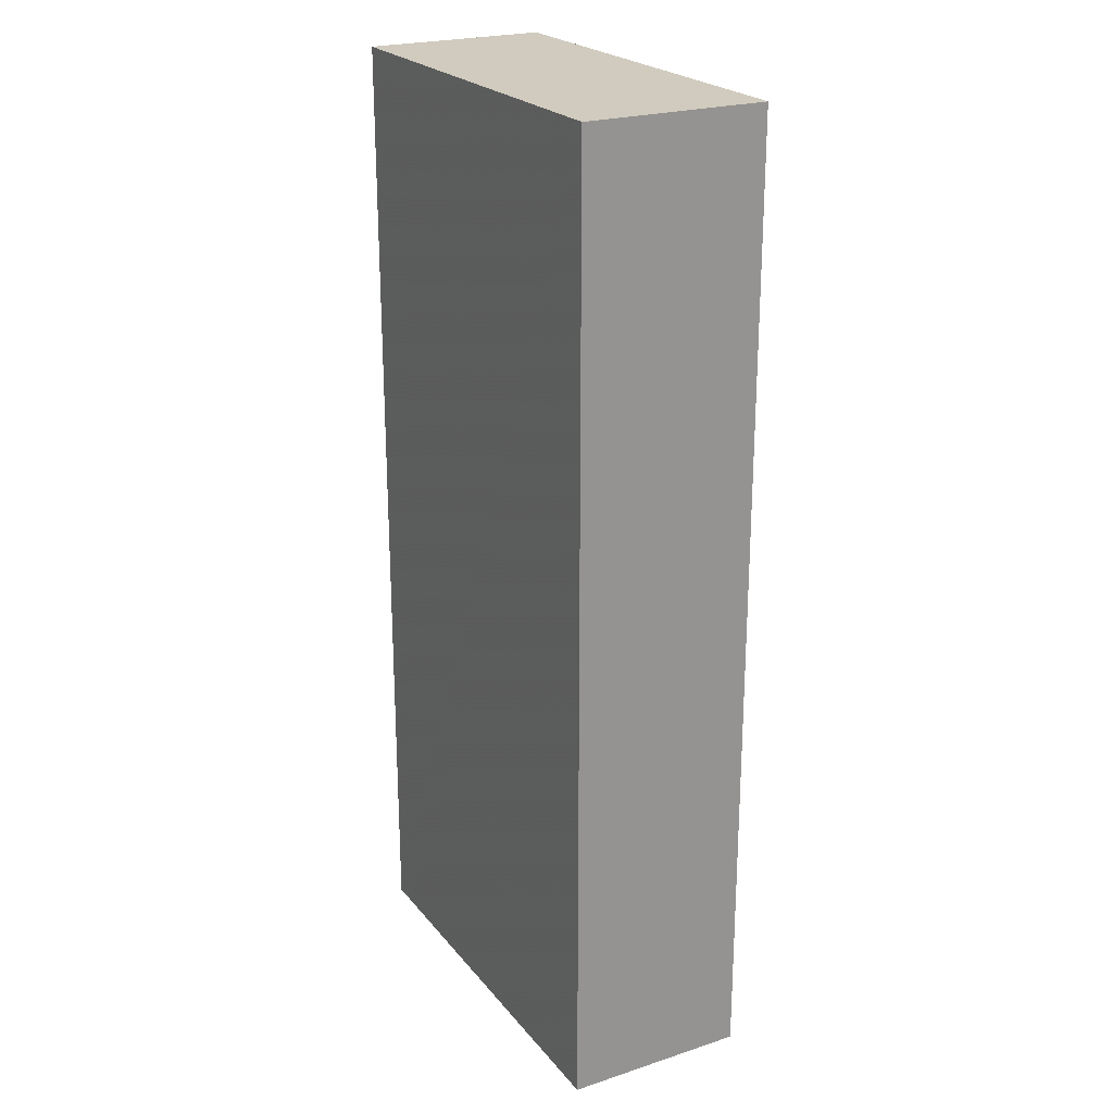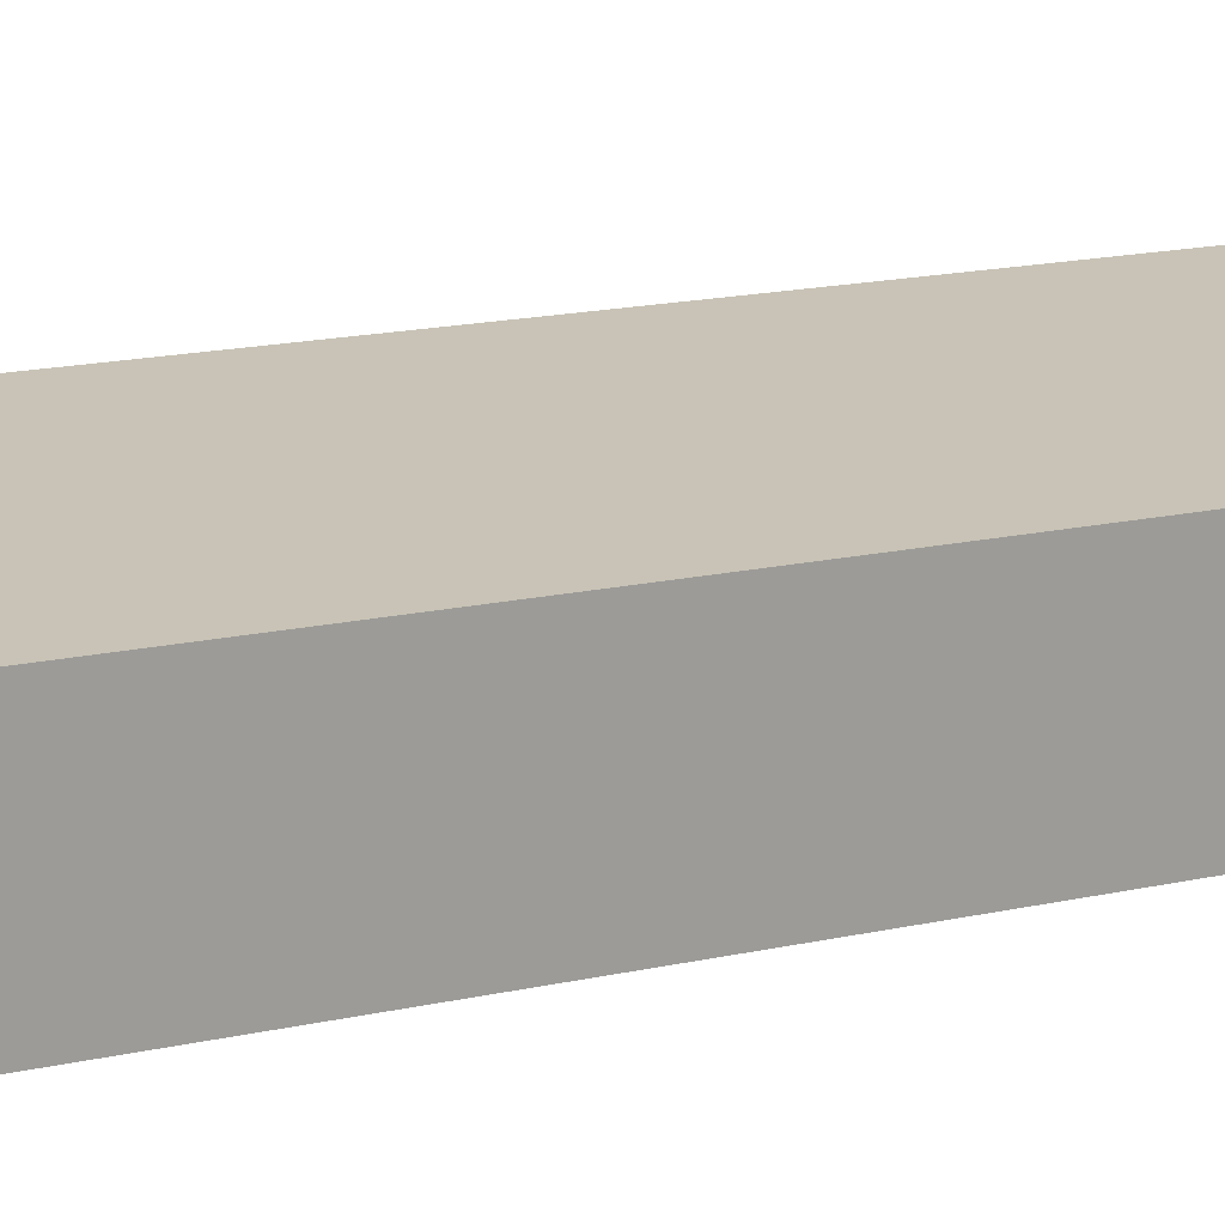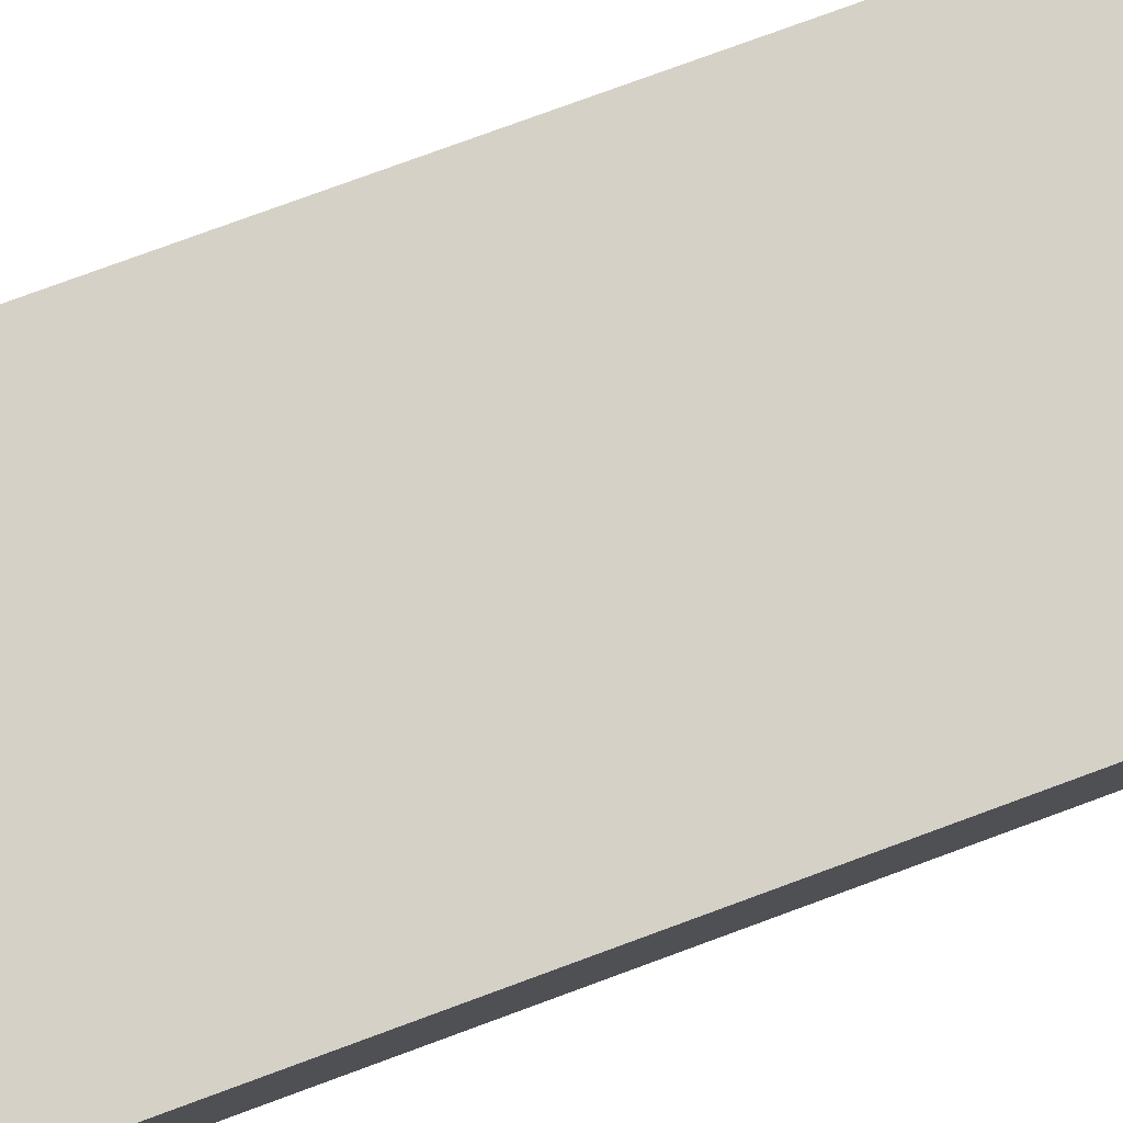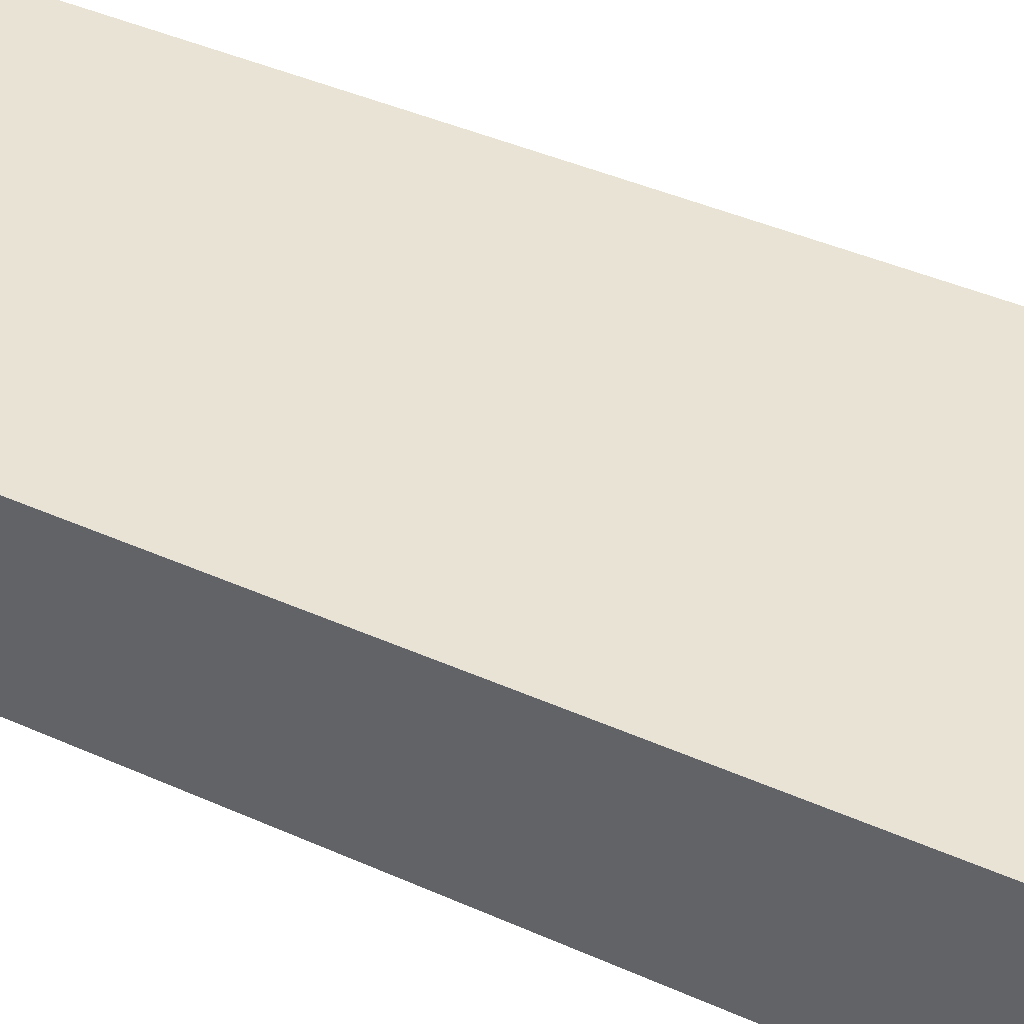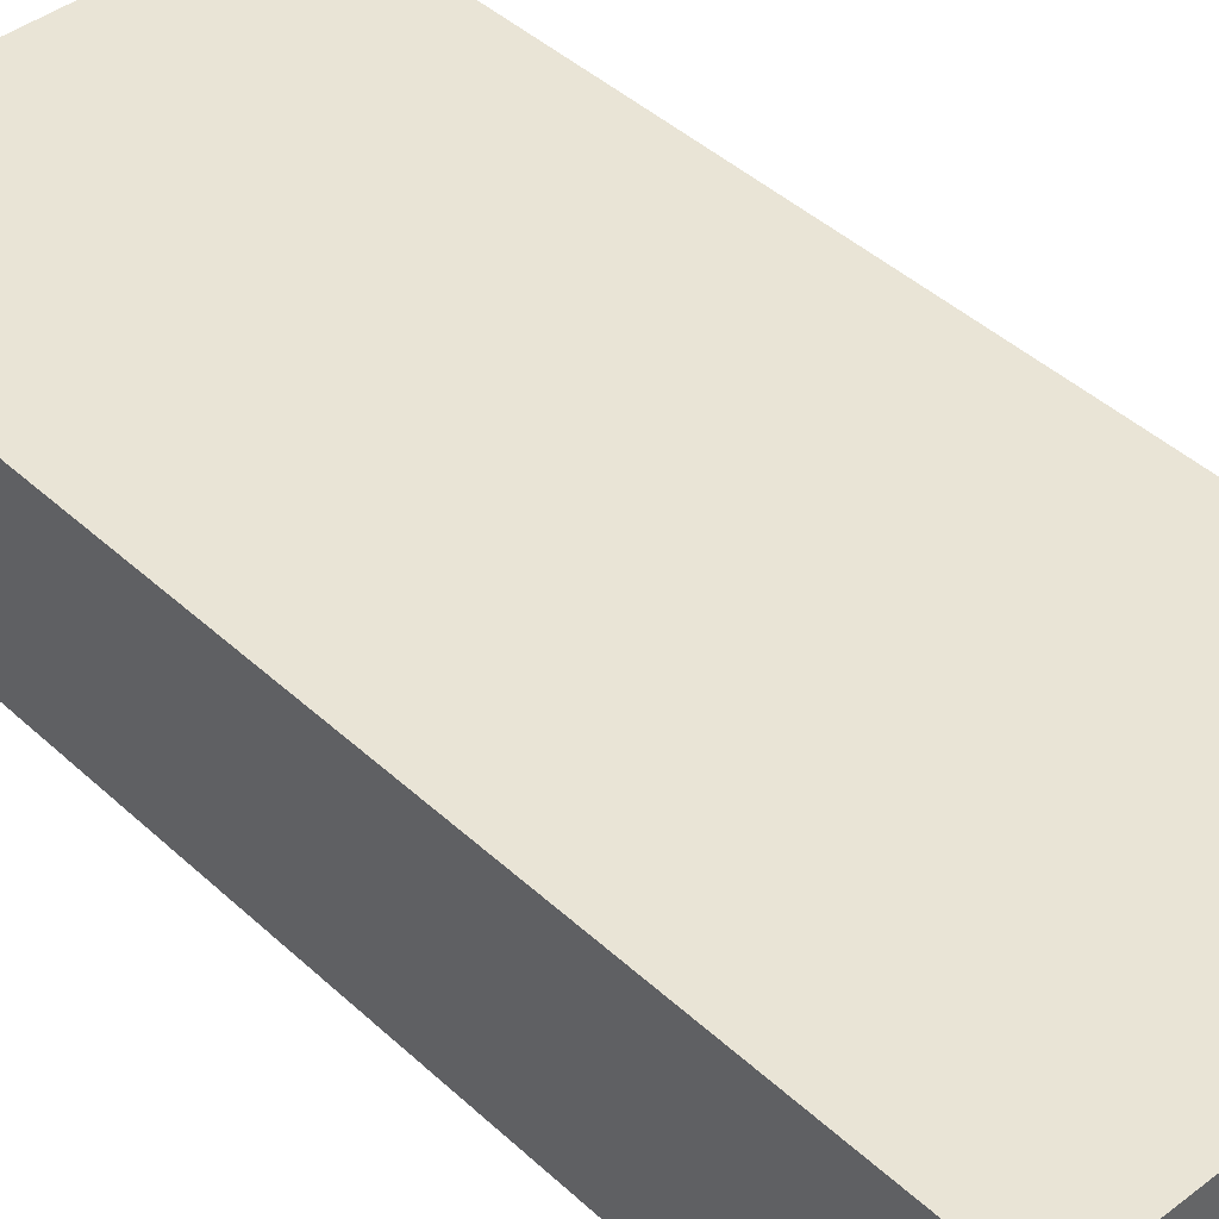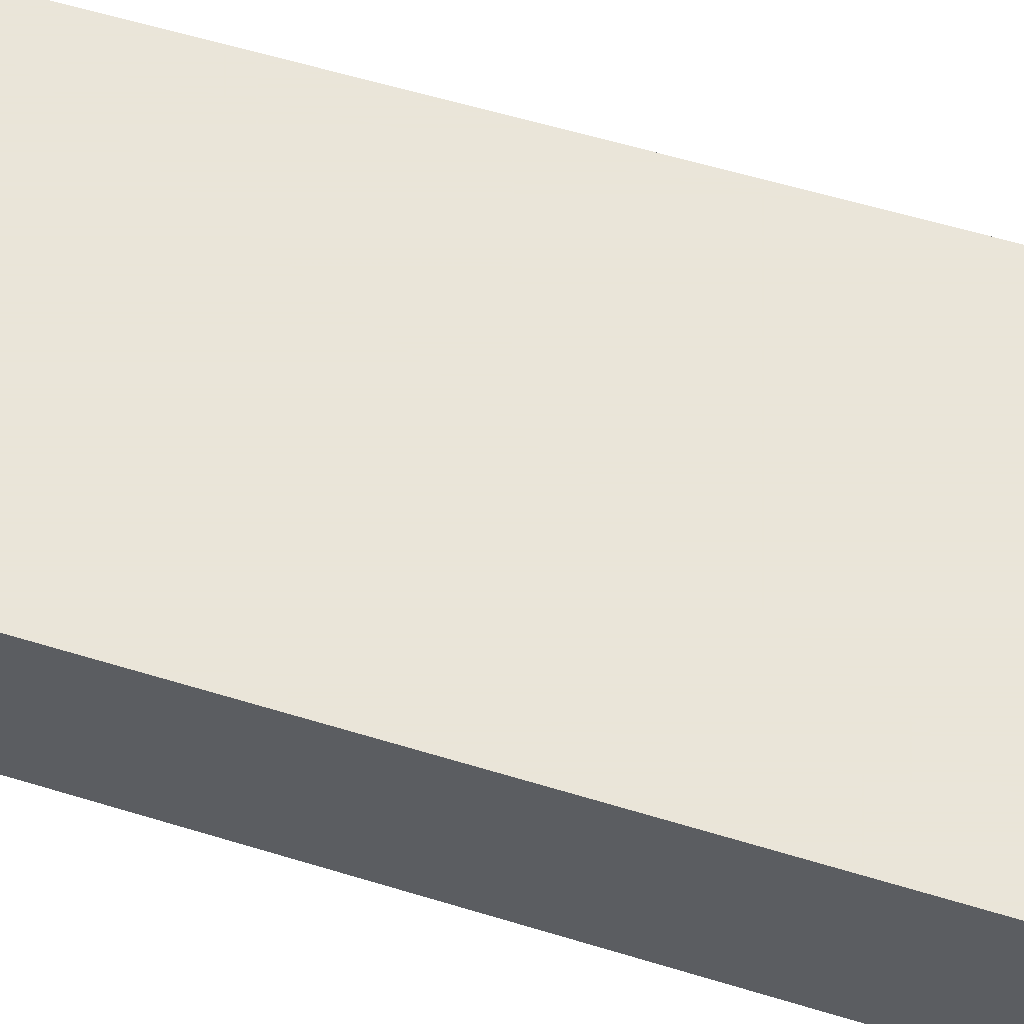
<metadata>
{"format":"obj","ext":"obj","renderer":"f3d","projection":"perspective","resolution":1024,"background":"white","views":[{"elev":23.3,"azim":-118.7,"up":"+Y"},{"elev":19.5,"azim":-111.5,"up":"+Z"},{"elev":79.2,"azim":69.9,"up":"+Z"},{"elev":42.0,"azim":118.2,"up":"+Z"},{"elev":42.7,"azim":137.6,"up":"+Z"},{"elev":58.6,"azim":107.5,"up":"+Z"}]}
</metadata>
<code>
v -23 -53 -10
v 23 -53 -10
v 23 53 -10
v -23 53 -10
v -23 -53 10
v 23 -53 10
v 23 53 10
v -23 53 10
f 1 4 2
f 2 4 3
f 2 3 7
f 2 7 6
f 8 4 1
f 5 8 1
f 1 2 6
f 1 6 5
f 7 8 5
f 7 5 6
f 8 7 3
f 8 3 4

</code>
